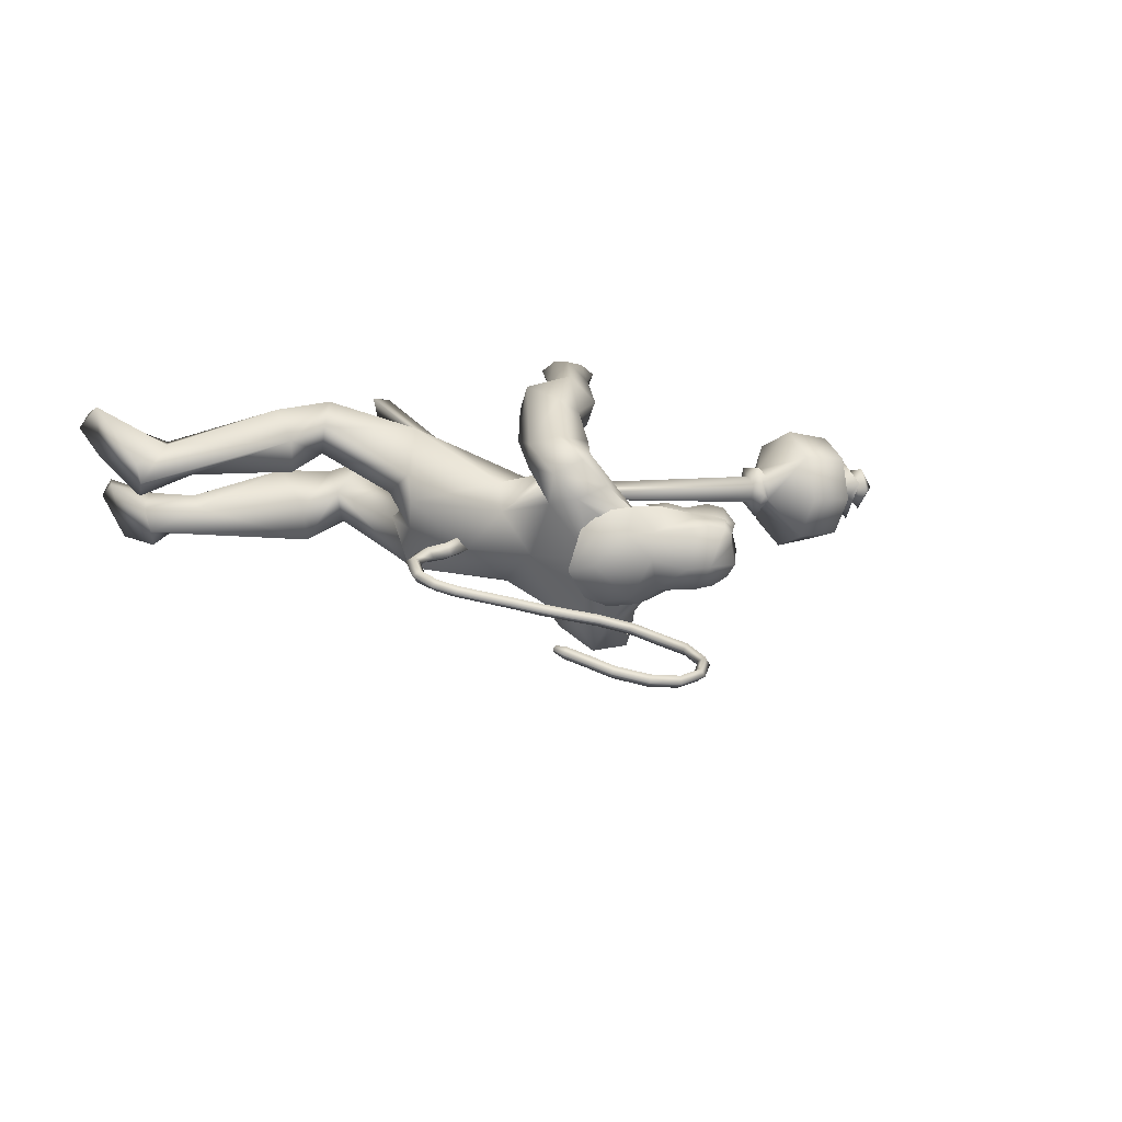
<metadata>
{"format":"obj","ext":"obj","renderer":"f3d","projection":"perspective","resolution":1024,"background":"white","views":[{"elev":36.4,"azim":-16.8,"up":"+Y"}]}
</metadata>
<code>
o body_mesh15-geometry.001
v -1.513 -0.1683 1.291
v -1.047 -0.06248 1.221
v -1.526 -0.1389 1.212
v -0.9805 -0.1566 1.47
v -0.9825 -0.348 1.497
v -0.7746 -0.1656 1.365
v -0.7662 -0.3319 1.393
v -0.6753 -0.4069 1.275
v -0.9891 -0.4452 1.306
v -1.787 -0.2202 1.369
v -1.156 -0.1978 1.132
v -0.7812 -0.1204 1.223
v -0.517 -0.1799 1.223
v -0.6049 -0.04389 1.286
v -0.532 -0.2706 1.974
v -0.5672 -0.07957 1.8
v -0.556 -0.1841 2.118
v -0.532 0.01732 2.065
v -0.2847 0.01173 2.309
v -0.5299 0.2228 2.114
v -0.1128 0.22 2.33
v -0.0912 0.3109 2.206
v -0.1086 -0.1928 2.351
v -0.0742 -0.2896 2.235
v -0.3962 -0.4156 1.811
v -0.6467 -0.3402 1.155
v -1.207 -0.3435 1.142
v -1.606 -0.3217 1.2
v -1.587 -0.2693 1.058
v -1.784 -0.319 1.347
v -1.907 -0.5101 0.9513
v -1.936 -0.1979 0.8945
v -1.986 -0.3335 0.7746
v -1.926 -0.2569 0.7477
v -1.916 -0.3968 0.7619
v -1.744 -0.1854 1.049
v -0.1697 -0.2885 1.852
v -0.1185 -0.1549 1.754
v -0.3513 -0.001721 1.688
v -0.1988 -0.009407 1.685
v -0.01813 -0.01344 1.822
v 0.1352 -0.1674 2.12
v 0.212 0.02958 2.059
v 0.1732 -0.2672 2.286
v -0.01674 0.06077 2.514
v 0.1356 0.3242 2.209
v 0.2284 0.4188 2.331
v 0.05499 0.4168 2.607
v 0.1463 0.3333 2.318
v 0.02815 0.4637 2.332
v 0.07876 0.5864 2.598
v 0.04505 0.5702 2.295
v 0.2301 0.6324 2.592
v 0.346 0.4755 2.618
v 0.1837 0.4571 2.666
v 0.5657 0.2571 2.792
v 0.5395 0.1608 2.856
v 0.2349 0.1287 2.743
v 0.1699 -0.2607 2.74
v 0.3496 -0.3182 2.464
v 0.4695 -0.2269 2.375
v 0.107 0.2177 2.096
v -0.1861 0.2788 1.799
v -0.1282 0.1304 1.731
v -0.4951 0.008568 1.831
v -0.5799 0.09779 1.827
v -0.5079 0.2958 1.982
v 0.3972 0.3482 2.273
v 0.5286 0.05118 2.311
v 0.4693 -0.2959 2.535
v 0.5549 0.08079 2.522
v 0.4714 -0.4135 2.674
v 0.529 -0.03733 2.629
v 0.457 -0.2239 2.76
v 0.5695 0.05217 2.841
v 0.3067 -0.2325 2.805
v 0.6465 0.01162 2.737
v 0.6468 0.09857 2.604
v 0.6469 0.2383 2.683
v 0.6957 0.2167 2.599
v 0.7457 0.2899 2.823
v 0.771 0.287 2.781
v 0.6455 0.2321 2.959
v 0.5192 0.2477 2.563
v 0.3425 0.4571 2.39
v 0.3074 0.4044 2.304
v 0.3558 0.52 2.281
v 0.1828 0.3977 2.03
v 0.3437 0.4309 2.054
v 0.2385 0.325 1.881
v 0.0361 0.4839 2.124
v 0.1384 0.4551 1.799
v 0.1771 0.5883 1.798
v 0.4012 0.6277 1.824
v 0.2665 0.6541 2.057
v 0.1799 0.6437 2.368
v 0.2939 0.6044 2.507
v 0.3745 0.5577 2.059
v 0.4606 0.3741 1.923
v 0.5142 0.4921 1.895
v 0.3813 0.2494 1.618
v 0.4186 0.2914 1.376
v 0.3824 0.3927 1.506
v 0.5301 0.2485 1.583
v 0.4103 0.3394 1.278
v 0.469 0.3981 1.3
v 0.5374 0.4062 1.334
v 0.5971 0.3725 1.5
v 0.4061 0.1548 1.494
v 0.5246 0.1467 1.332
v 0.5184 0.2571 1.438
v 0.6604 0.1639 1.277
v 0.6141 0.3765 1.337
v 0.5493 0.1806 1.196
v 0.5352 0.2893 1.215
v 0.6871 0.2894 1.314
v 0.6005 0.2748 1.235
v 0.6147 0.1425 1.21
v 0.4587 0.2229 1.222
v 0.6733 0.08493 2.962
v 0.6915 -0.007675 2.648
v 0.7014 0.08963 2.548
v 0.7829 0.1456 2.554
v 0.7769 0.03401 2.585
v 0.852 0.01604 2.733
v 0.7199 0.01522 2.858
v 0.817 0.08133 2.67
v 0.8096 0.1563 2.611
v 0.8544 0.2279 2.683
v 0.9205 0.2444 2.763
v 0.9543 0.1358 2.763
v 0.9198 0.03835 2.813
v 0.8853 0.1148 2.684
v 0.8504 0.0975 2.604
v 0.7504 0.02592 2.881
v 0.1982 -0.253 2.434
v 0.3955 -0.2945 2.386
v 0.2349 -0.4197 2.768
v 0.1557 -0.4855 2.447
v 0.1232 -0.4656 2.278
v 0.2369 -0.3721 2.142
v 0.471 -0.3961 2.379
v 0.37 -0.5986 2.207
v 0.4569 -0.4931 2.173
v 0.4365 -0.6663 1.978
v 0.2154 -0.6121 1.992
v 0.1831 -0.4824 1.955
v 0.299 -0.3422 1.964
v 0.3408 -0.5275 2.516
v 0.4139 -0.4243 2.771
v 0.4052 -0.3762 2.141
v 0.5199 -0.397 1.973
v 0.5655 -0.5266 1.974
v 0.3518 -0.5656 1.614
v 0.4072 -0.3849 1.671
v 0.5579 -0.4277 1.621
v 0.5633 -0.5308 1.639
v 0.4685 -0.6026 1.41
v 0.3935 -0.6009 1.392
v 0.3246 -0.5443 1.373
v 0.354 -0.4866 1.456
v 0.4443 -0.4642 1.474
v 0.5139 -0.4438 1.489
v 0.5918 -0.5348 1.362
v 0.5283 -0.5786 1.385
v 0.4319 -0.5061 1.278
v 0.433 -0.399 1.24
v 0.5854 -0.3937 1.39
v 0.56 -0.3797 1.278
v 0.4991 -0.3638 1.229
v 0.4995 -0.4905 1.278
v 0.3544 -0.4254 1.292
v -0.8567 0.1695 1.474
v -0.8365 0.3368 1.482
v -0.4146 0.422 1.76
v -0.7684 0.312 1.22
v -0.6393 0.1514 1.271
v -0.7119 0.02792 1.368
v -0.8841 0.109 1.34
v -1.042 0.1769 1.609
v -1.14 0.06045 1.384
v -1.549 0.1913 1.509
v -1.58 0.1548 1.433
v -1.828 0.1333 1.537
v -1.817 0.2519 1.604
v -1.823 0.3445 1.561
v -1.982 0.17 1.169
v -1.962 0.4872 1.19
v -2.059 0.2904 1.047
v -1.995 0.3547 1.017
v -1.648 0.3353 1.414
v -1.035 0.3699 1.616
v -1.064 0.4475 1.42
v -0.7743 0.3944 1.339
v -1.238 0.1908 1.306
v -1.287 0.3396 1.308
v -1.631 0.2689 1.283
v -1.769 0.1808 1.291
v -1.999 0.2138 1.018
v -1.798 -0.1116 1.296
v 0.06302 0.009493 1.982
v 0.04283 -0.06351 1.979
v -0.3734 0.08682 0.9291
v -0.4276 -0.1173 0.9001
v 0.0129 0.03276 2.006
v -0.4705 0.1425 0.9765
f 1 2 3
f 4 2 1
f 4 5 6
f 6 5 7
f 5 8 7
f 5 9 8
f 4 1 5
f 5 1 10
f 2 11 3
f 12 11 2
f 12 13 11
f 12 14 13
f 6 14 12
f 15 6 7
f 15 16 6
f 16 15 17
f 17 15 25
f 15 7 25
f 7 8 25
f 9 26 8
f 9 27 26
f 28 27 9
f 28 29 27
f 30 31 28
f 32 31 30
f 32 33 31
f 32 34 33
f 34 29 35
f 36 29 34
f 28 35 29
f 35 28 31
f 31 33 35
f 34 35 33
f 3 29 36
f 11 29 3
f 27 29 11
f 26 27 11
f 26 11 13
f 25 8 26
f 25 26 37
f 38 37 26
f 40 38 39
f 41 38 40
f 37 38 41
f 24 42 44
f 23 24 44
f 45 19 23
f 45 21 19
f 21 47 46
f 48 47 21
f 48 49 47
f 48 50 49
f 51 50 48
f 51 52 50
f 53 51 54
f 51 55 54
f 55 51 48
f 55 57 56
f 57 55 58
f 55 48 58
f 58 48 45
f 48 21 45
f 59 45 23
f 23 44 60
f 60 44 61
f 61 44 42
f 61 42 43
f 43 41 62
f 43 42 41
f 63 41 64
f 41 40 64
f 64 40 39
f 65 66 39
f 66 65 18
f 18 65 16
f 65 39 16
f 39 38 13
f 38 26 13
f 39 13 14
f 6 39 14
f 16 39 6
f 18 16 17
f 20 175 67
f 21 46 22
f 22 46 62
f 68 62 46
f 68 43 62
f 69 43 68
f 69 61 43
f 60 61 70
f 69 70 61
f 71 70 69
f 71 72 70
f 73 72 71
f 73 74 72
f 75 74 73
f 75 76 74
f 76 58 59
f 57 58 76
f 57 76 75
f 75 73 77
f 77 73 71
f 77 71 78
f 79 78 71
f 79 80 78
f 81 82 79
f 56 81 79
f 83 81 56
f 83 56 57
f 56 79 84
f 79 71 84
f 84 71 97
f 71 85 97
f 71 69 85
f 85 69 68
f 47 85 68
f 86 85 47
f 85 86 87
f 88 89 86
f 88 90 89
f 91 90 88
f 92 90 91
f 91 93 92
f 93 52 95
f 52 93 91
f 91 88 49
f 88 86 49
f 49 86 47
f 91 49 50
f 50 52 91
f 52 96 95
f 52 51 96
f 51 53 96
f 96 53 97
f 97 53 54
f 97 54 84
f 56 84 54
f 54 55 56
f 85 87 97
f 96 97 87
f 95 96 87
f 87 86 89
f 87 89 98
f 98 89 99
f 90 99 89
f 94 98 100
f 95 98 94
f 95 87 98
f 93 95 94
f 98 99 100
f 90 101 99
f 92 101 90
f 92 102 101
f 92 103 102
f 93 103 92
f 93 94 103
f 100 99 104
f 101 104 99
f 102 103 105
f 103 106 105
f 103 107 106
f 103 94 107
f 94 108 107
f 94 100 108
f 100 104 108
f 109 110 104
f 111 110 109
f 104 110 111
f 108 104 111
f 108 111 112
f 111 113 112
f 102 111 101
f 106 111 102
f 111 106 114
f 106 115 114
f 106 107 115
f 107 108 113
f 113 108 116
f 108 112 116
f 113 116 112
f 107 113 117
f 113 118 117
f 111 118 113
f 111 107 118
f 111 114 107
f 107 114 115
f 107 117 118
f 102 119 106
f 102 105 119
f 106 119 105
f 101 111 109
f 101 109 104
f 47 68 46
f 83 57 75
f 83 75 120
f 120 75 126
f 75 77 126
f 78 121 77
f 78 122 121
f 123 122 80
f 123 124 122
f 121 124 125
f 124 121 122
f 77 121 125
f 77 125 126
f 125 124 127
f 127 124 128
f 128 124 123
f 128 123 80
f 80 122 78
f 80 129 128
f 79 129 80
f 79 82 129
f 82 130 129
f 130 131 129
f 132 125 131
f 126 125 132
f 133 125 127
f 131 125 133
f 131 133 129
f 127 134 133
f 128 134 127
f 128 133 134
f 129 133 128
f 120 126 135
f 58 45 59
f 59 23 60
f 59 60 136
f 136 60 137
f 137 60 70
f 74 150 72
f 74 138 150
f 76 138 74
f 76 59 138
f 138 59 139
f 59 136 139
f 140 139 136
f 203 206 201
f 140 136 141
f 141 136 137
f 143 144 142
f 143 145 144
f 146 145 143
f 140 147 146
f 147 140 148
f 140 141 148
f 139 140 146
f 146 143 139
f 139 143 149
f 143 142 149
f 149 142 72
f 70 72 142
f 149 72 150
f 139 149 138
f 138 149 150
f 70 142 137
f 141 137 151
f 142 151 137
f 142 144 151
f 144 152 151
f 144 153 152
f 145 153 144
f 148 151 152
f 141 151 148
f 146 154 145
f 146 147 154
f 147 148 155
f 148 152 155
f 155 152 156
f 153 156 152
f 153 157 156
f 145 157 153
f 145 158 157
f 154 158 145
f 154 159 158
f 160 159 154
f 161 162 159
f 161 155 162
f 147 155 161
f 147 161 154
f 161 160 154
f 157 163 156
f 157 164 163
f 158 164 157
f 158 165 164
f 159 166 158
f 159 167 166
f 162 167 159
f 162 158 167
f 155 163 162
f 163 168 156
f 155 168 163
f 155 156 168
f 163 165 162
f 163 169 165
f 164 169 163
f 169 164 165
f 162 165 170
f 165 171 170
f 158 171 165
f 158 170 171
f 162 170 158
f 158 166 167
f 172 159 160
f 161 159 172
f 161 172 160
f 66 173 39
f 67 173 66
f 67 174 173
f 67 175 174
f 64 176 63
f 64 177 176
f 39 177 64
f 39 178 177
f 173 178 39
f 173 179 178
f 180 179 173
f 180 181 179
f 182 181 180
f 182 183 181
f 182 184 183
f 185 184 182
f 186 184 185
f 186 187 184
f 188 187 186
f 188 189 187
f 188 191 190
f 186 191 188
f 186 185 191
f 192 185 182
f 185 192 191
f 192 193 191
f 180 192 182
f 192 194 193
f 192 174 194
f 192 173 174
f 192 180 173
f 174 175 194
f 175 176 194
f 175 63 176
f 179 177 178
f 195 177 179
f 176 177 195
f 193 194 176
f 193 176 196
f 176 195 196
f 195 183 197
f 183 198 197
f 183 184 198
f 184 187 198
f 198 187 199
f 187 189 199
f 190 197 199
f 191 197 190
f 191 196 197
f 191 193 196
f 196 195 197
f 197 198 199
f 188 190 189
f 199 189 190
f 181 183 195
f 179 181 195
f 67 66 20
f 18 20 66
f 36 34 32
f 200 36 32
f 3 36 200
f 1 3 200
f 10 1 200
f 200 30 10
f 200 32 30
f 30 28 10
f 10 28 5
f 5 28 9
f 4 6 12
f 4 12 2
f 202 203 201
f 202 204 203
f 202 205 206
f 202 206 204
f 204 206 203
f 201 205 202
f 206 205 201
f 19 18 17
f 19 20 18
f 21 20 19
f 20 21 22
f 23 19 17
f 17 24 23
f 17 25 24
f 42 37 41
f 24 37 42
f 24 25 37
f 62 41 63
f 20 22 175
f 22 63 175
f 22 62 63
o Cylinder_Cylinder.001
v 1.681 -0.6465 1.311
v 0.0665 -0.2752 1.392
v 1.676 -0.6323 1.227
v 0.09484 -0.3468 1.414
v 1.65 -0.7077 1.174
v 1.64 -0.7852 1.261
v 0.1045 -0.3056 1.467
v 1.661 -0.7381 1.329
v 0.06693 -0.241 1.441
v 0.03618 -0.3495 1.394
v 0.04821 -0.3478 1.482
v -0.01436 -0.2684 1.452
v -0.01584 -0.2677 1.437
v -0.01946 -0.2774 1.427
v -0.0231 -0.2918 1.426
v -0.02462 -0.3025 1.437
v -0.02314 -0.3032 1.451
v -0.01952 -0.2935 1.462
v 0.03869 -0.2732 1.49
v 1.728 -0.5611 1.26
v 1.692 -0.6496 1.114
v 1.651 -0.8167 1.143
v 1.678 -0.8297 1.363
v 1.72 -0.6629 1.394
v 1.777 -0.6291 1.291
v 1.761 -0.636 1.174
v 1.726 -0.7632 1.143
v 1.719 -0.8394 1.255
v 1.758 -0.7254 1.36
v 1.867 -0.6304 0.9562
v 1.804 -1.054 1.097
v 1.898 -0.8987 1.539
v 1.976 -0.4543 1.104
v 1.843 -0.8832 0.9164
v 1.847 -1.081 1.352
v 1.971 -0.6501 1.54
v 1.98 -0.4713 1.363
v 1.986 -0.6415 0.9019
v 2.214 -0.5536 1.092
v 2.147 -0.695 0.9204
v 2.098 -0.9254 0.9161
v 2.061 -1.1 1.077
v 2.101 -1.105 1.309
v 2.144 -0.9572 1.483
v 2.211 -0.7313 1.485
v 2.226 -0.5509 1.327
v 2.305 -0.7509 1.199
v 2.276 -0.8143 1.089
v 2.248 -0.9385 1.113
v 2.276 -0.9066 1.292
v 2.355 -0.7561 1.319
v 2.336 -0.7303 1.059
v 2.269 -0.9794 1.047
v 2.295 -1.007 1.306
v 2.386 -0.8197 1.237
v 2.372 -0.8191 1.119
v 2.341 -0.9393 1.113
v 2.355 -0.939 1.241
v 2.434 -0.7686 1.165
v 2.405 -0.8408 1.063
v 2.377 -0.9687 1.08
v 2.392 -0.9867 1.256
v 2.427 -0.8513 1.284
v 2.511 -0.9192 1.159
v 2.467 -0.9198 1.132
v 2.47 -0.9232 1.2
f 210 212 213
f 209 211 208
f 211 212 210
f 222 216 217
f 207 230 226
f 214 207 213
f 213 215 225
f 215 218 225
f 213 225 217
f 210 213 217
f 210 217 216
f 210 216 208
f 225 218 224
f 220 208 221
f 215 208 220
f 226 230 235
f 215 219 218
f 207 214 230
f 211 209 227
f 228 227 232
f 209 207 226
f 229 228 234
f 243 242 251
f 227 226 232
f 226 231 232
f 243 235 242
f 232 236 233
f 231 243 232
f 238 234 241
f 237 233 240
f 236 232 239
f 242 238 251
f 213 207 208
f 236 244 240
f 238 241 249
f 249 241 237
f 237 240 247
f 240 244 246
f 244 239 246
f 245 239 243
f 252 251 256
f 256 249 248
f 253 256 257
f 251 250 256
f 255 247 246
f 246 245 253
f 256 255 259
f 245 252 253
f 256 260 257
f 255 254 259
f 257 260 261
f 254 253 258
f 253 257 258
f 264 260 259
f 259 258 263
f 262 258 257
f 265 269 270
f 261 264 268
f 264 263 267
f 267 263 262
f 272 268 271
f 266 265 270
f 267 266 271
f 272 271 270
f 208 211 210
f 213 208 215
f 217 225 224
f 223 217 224
f 221 216 222
f 214 212 229
f 229 212 228
f 212 211 228
f 228 211 227
f 243 231 235
f 230 229 235
f 235 229 234
f 234 228 233
f 238 235 234
f 237 234 233
f 235 238 242
f 234 237 241
f 233 236 240
f 232 243 239
f 244 236 239
f 250 249 256
f 248 247 255
f 265 261 269
f 266 262 265
f 262 261 265
f 269 268 272
f 212 214 213
f 223 222 217
f 222 220 221
f 218 219 224
f 220 222 223
f 219 220 224
f 220 223 224
f 208 216 221
f 219 215 220
f 231 226 235
f 214 229 230
f 209 226 227
f 233 228 232
f 252 243 251
f 238 250 251
f 207 209 208
f 250 238 249
f 248 249 237
f 248 237 247
f 247 240 246
f 239 245 246
f 252 245 243
f 253 252 256
f 255 256 248
f 254 255 246
f 254 246 253
f 260 256 259
f 254 258 259
f 260 264 261
f 263 264 259
f 258 262 263
f 261 262 257
f 269 272 270
f 269 261 268
f 268 264 267
f 266 267 262
f 268 267 271
f 271 266 270
o tail_mesh15-geometry
v -0.3196 -0.003446 2.195
v -0.5451 0.06112 2.325
v -0.2854 0.05708 2.244
v -0.5027 0.1003 2.357
v -0.2694 0.00059 2.296
v -0.4865 0.05166 2.395
v -0.3031 -0.05468 2.248
v -0.5265 0.0137 2.365
v -0.6417 0.1055 2.448
v -0.5939 0.1327 2.452
v -0.5677 0.08651 2.463
v -0.6144 0.05901 2.459
v -0.5727 0.1139 2.704
v -0.538 0.1364 2.68
v -0.5206 0.09862 2.663
v -0.5525 0.07525 2.685
v -0.3564 0.07484 2.824
v -0.334 0.1004 2.792
v -0.326 0.06478 2.765
v -0.3473 0.03888 2.796
v -0.0905 0.01935 2.929
v -0.07081 0.04235 2.896
v -0.06733 0.005123 2.872
v -0.08693 -0.01805 2.904
v 0.183 -0.04774 3.01
v 0.2016 -0.02336 2.98
v 0.2058 -0.06057 2.958
v 0.1854 -0.08361 2.989
v 0.416 -0.06593 3.201
v 0.4467 -0.04364 3.183
v 0.4655 -0.08316 3.175
v 0.4328 -0.1034 3.198
v 0.5465 -0.03729 3.443
v 0.577 -0.01013 3.453
v 0.5924 -0.04247 3.478
v 0.5599 -0.06907 3.468
v 0.3571 0.07414 3.666
v 0.3664 0.109 3.687
v 0.3583 0.08511 3.722
v 0.3475 0.05018 3.699
v 0.07527 0.1569 3.621
v 0.06661 0.1951 3.634
v 0.03853 0.1747 3.66
v 0.04797 0.1358 3.644
v -0.1053 0.1867 3.456
v -0.1165 0.2263 3.473
v -0.1464 0.2065 3.5
v -0.1352 0.1669 3.483
v -0.1562 0.1984 3.429
v -0.1628 0.2218 3.439
v -0.1805 0.2101 3.455
v -0.1738 0.1867 3.445
v 0.3207 -0.0718 3.083
v 0.3382 -0.111 3.074
v 0.3702 -0.09056 3.051
v 0.3524 -0.05117 3.06
v 0.471 0.01929 3.585
v 0.4829 -0.0123 3.609
v 0.5141 0.01515 3.621
v 0.5007 0.04642 3.594
v 0.5144 -0.06108 3.317
v 0.5272 -0.0985 3.312
v 0.559 -0.0774 3.293
v 0.5413 -0.03884 3.297
v -0.2231 0.0491 2.879
v -0.2156 0.01337 2.853
v -0.1946 0.03905 2.823
v -0.2019 0.07473 2.849
v -0.4708 0.09637 2.773
v -0.4621 0.06062 2.747
v -0.4403 0.08643 2.718
v -0.4488 0.1221 2.743
v 0.04181 -0.01149 2.973
v 0.04494 -0.04911 2.948
v 0.06453 -0.02607 2.916
v 0.06148 0.01114 2.94
v 0.2063 0.124 3.673
v 0.1966 0.1001 3.707
v 0.2052 0.1358 3.731
v 0.216 0.159 3.695
v -0.01587 0.1713 3.535
v -0.04529 0.1508 3.558
v -0.05649 0.1904 3.575
v -0.02666 0.2102 3.549
v -0.6426 0.12 2.595
v -0.6173 0.07736 2.602
v -0.575 0.1024 2.602
v -0.5992 0.1446 2.596
v -0.4322 0.02379 2.259
v -0.3939 0.06806 2.303
v -0.3849 0.01586 2.352
v -0.422 -0.02863 2.31
f 361 274 362
f 362 276 363
f 274 280 281
f 364 280 274
f 363 278 280
f 273 275 277
f 357 358 288
f 280 278 284
f 278 276 282
f 276 274 281
f 341 342 292
f 358 359 287
f 359 360 287
f 360 357 286
f 337 338 296
f 342 343 291
f 343 344 291
f 344 341 290
f 345 346 300
f 338 339 295
f 339 340 295
f 340 337 294
f 325 326 304
f 346 347 299
f 347 348 299
f 348 345 298
f 333 334 308
f 326 327 303
f 327 328 303
f 328 325 302
f 329 330 312
f 334 335 307
f 335 336 307
f 336 333 306
f 349 350 316
f 330 331 311
f 331 332 311
f 332 329 310
f 353 354 320
f 350 351 315
f 351 352 315
f 352 349 314
f 317 320 324
f 354 355 319
f 355 356 319
f 356 353 318
f 322 321 323
f 320 319 323
f 319 318 323
f 318 317 322
f 297 300 326
f 300 299 327
f 299 298 327
f 298 297 328
f 305 308 330
f 308 307 331
f 307 306 331
f 306 305 332
f 301 304 334
f 304 303 335
f 303 302 335
f 302 301 336
f 289 292 338
f 292 291 339
f 291 290 339
f 290 289 340
f 285 288 342
f 288 287 343
f 287 286 343
f 286 285 344
f 293 296 346
f 296 295 347
f 295 294 347
f 294 293 348
f 309 312 350
f 312 311 351
f 311 310 351
f 310 309 352
f 313 316 354
f 316 315 355
f 315 314 355
f 314 313 356
f 281 284 358
f 284 283 359
f 283 282 359
f 282 281 360
f 273 361 275
f 275 362 363
f 279 364 273
f 277 363 364
f 274 276 362
f 276 278 363
f 280 284 281
f 361 364 274
f 364 363 280
f 279 273 277
f 285 357 288
f 278 283 284
f 283 278 282
f 282 276 281
f 289 341 292
f 288 358 287
f 360 286 287
f 357 285 286
f 293 337 296
f 292 342 291
f 344 290 291
f 341 289 290
f 297 345 300
f 296 338 295
f 340 294 295
f 337 293 294
f 301 325 304
f 300 346 299
f 348 298 299
f 345 297 298
f 305 333 308
f 304 326 303
f 328 302 303
f 325 301 302
f 309 329 312
f 308 334 307
f 336 306 307
f 333 305 306
f 313 349 316
f 312 330 311
f 332 310 311
f 329 309 310
f 317 353 320
f 316 350 315
f 352 314 315
f 349 313 314
f 321 317 324
f 320 354 319
f 356 318 319
f 353 317 318
f 321 324 323
f 324 320 323
f 318 322 323
f 317 321 322
f 325 297 326
f 326 300 327
f 298 328 327
f 297 325 328
f 329 305 330
f 330 308 331
f 306 332 331
f 305 329 332
f 333 301 334
f 334 304 335
f 302 336 335
f 301 333 336
f 337 289 338
f 338 292 339
f 290 340 339
f 289 337 340
f 341 285 342
f 342 288 343
f 286 344 343
f 285 341 344
f 345 293 346
f 346 296 347
f 294 348 347
f 293 345 348
f 349 309 350
f 350 312 351
f 310 352 351
f 309 349 352
f 353 313 354
f 354 316 355
f 314 356 355
f 313 353 356
f 357 281 358
f 358 284 359
f 282 360 359
f 281 357 360
f 361 362 275
f 277 275 363
f 364 361 273
f 279 277 364
o hair_mesh18-geometry
v 0.698 0.01998 2.974
v 0.7228 -0.01738 2.909
v 0.7871 0.02317 2.974
v 0.52 0.01451 2.912
v 0.6046 -0.08504 2.814
v 0.4517 -0.114 2.841
v 0.3736 -0.000252 2.931
v 0.2959 -0.1113 2.82
v 0.2472 -0.02648 2.874
v 0.1758 -0.03652 2.815
v 0.08629 0.1537 2.82
v 0.2001 0.2035 2.884
v 0.2497 0.3366 2.787
v 0.3754 0.3365 2.85
v 0.2994 0.3868 2.7
v 0.4544 0.396 2.718
v 0.5211 0.3133 2.84
v 0.484 0.2096 2.922
v 0.3458 0.1778 2.93
v 0.6366 0.1725 3.002
v 0.6991 0.336 2.898
v 0.7569 0.1694 3.012
v 0.7882 0.3324 2.899
v 0.8676 0.2991 2.898
v 0.8985 0.2627 2.914
v 0.9028 0.2013 2.91
v 0.9067 0.1156 2.958
v 0.8667 0.04885 2.958
v 0.8086 0.000525 2.904
v 0.751 -0.02908 2.801
v 0.8431 -0.006023 2.841
v 0.8567 -0.05175 2.756
v 0.7476 -0.07762 2.746
v 0.5866 -0.05582 2.664
v 0.619 -0.08615 2.629
v 0.5204 -0.1393 2.53
v 0.6204 -0.05066 2.612
v 0.7384 -0.008335 2.673
v 0.8441 0.005886 2.71
v 0.9101 0.02085 2.738
v 0.9324 -0.01848 2.772
v 0.9211 0.04287 2.817
v 0.8953 0.02746 2.892
v 0.9386 0.1043 2.879
v 0.9587 0.1729 2.771
v 0.9332 0.2412 2.838
v 0.8935 0.3013 2.828
v 0.8097 0.3203 2.826
v 0.8441 0.2973 2.768
v 0.9218 0.2424 2.769
v 0.9746 0.2212 2.768
v 0.9485 0.1297 2.741
v 0.9741 0.0837 2.801
v 0.9724 0.05917 2.756
v 0.9729 0.1996 2.722
v 0.9108 0.2262 2.689
v 0.9335 0.2793 2.7
v 0.8579 0.2992 2.671
v 0.8374 0.2346 2.655
v 0.7392 0.2229 2.617
v 0.7489 0.2883 2.658
v 0.7522 0.3002 2.722
v 0.724 0.3394 2.823
v 0.6061 0.3562 2.707
v 0.6454 0.2582 2.643
v 0.6768 0.287 2.59
v 0.6779 0.225 2.597
v 0.5953 0.238 2.507
v 0.1782 0.3198 2.73
f 365 366 367
f 368 366 365
f 368 369 366
f 368 370 369
f 371 370 368
f 371 372 370
f 373 372 371
f 374 372 373
f 373 375 374
f 376 375 373
f 376 377 375
f 378 377 376
f 377 378 379
f 378 380 379
f 378 381 380
f 378 382 381
f 382 378 383
f 383 378 376
f 383 376 371
f 371 376 373
f 382 383 371
f 382 371 368
f 384 382 368
f 384 381 382
f 384 385 381
f 386 385 384
f 385 386 387
f 387 386 388
f 388 386 389
f 389 386 390
f 390 386 391
f 386 392 391
f 386 367 392
f 386 365 367
f 386 384 365
f 384 368 365
f 367 393 392
f 367 366 393
f 366 394 393
f 369 394 366
f 393 394 395
f 394 396 395
f 394 397 396
f 398 397 394
f 398 399 397
f 398 400 399
f 399 400 401
f 402 399 401
f 397 399 402
f 396 397 402
f 396 402 403
f 404 396 403
f 405 396 404
f 395 396 405
f 406 395 405
f 395 406 407
f 408 407 406
f 408 391 407
f 390 391 408
f 409 390 408
f 410 390 409
f 389 390 410
f 411 389 410
f 411 388 389
f 388 411 412
f 412 411 413
f 411 414 413
f 411 410 414
f 410 415 414
f 410 409 415
f 415 409 416
f 417 416 409
f 417 418 416
f 417 405 418
f 417 406 405
f 408 406 417
f 409 408 417
f 418 405 404
f 418 404 416
f 415 416 419
f 419 416 420
f 419 420 421
f 421 420 422
f 420 423 422
f 422 423 424
f 425 422 424
f 426 422 425
f 426 413 422
f 412 413 426
f 427 412 426
f 387 412 427
f 387 388 412
f 385 387 427
f 381 385 427
f 381 427 428
f 428 427 426
f 381 428 380
f 413 421 422
f 413 414 421
f 414 415 421
f 415 419 421
f 429 426 425
f 429 425 430
f 425 424 430
f 424 431 430
f 430 431 432
f 429 430 432
f 391 392 407
f 392 393 407
f 393 395 407
f 433 377 379
f 377 433 375

</code>
